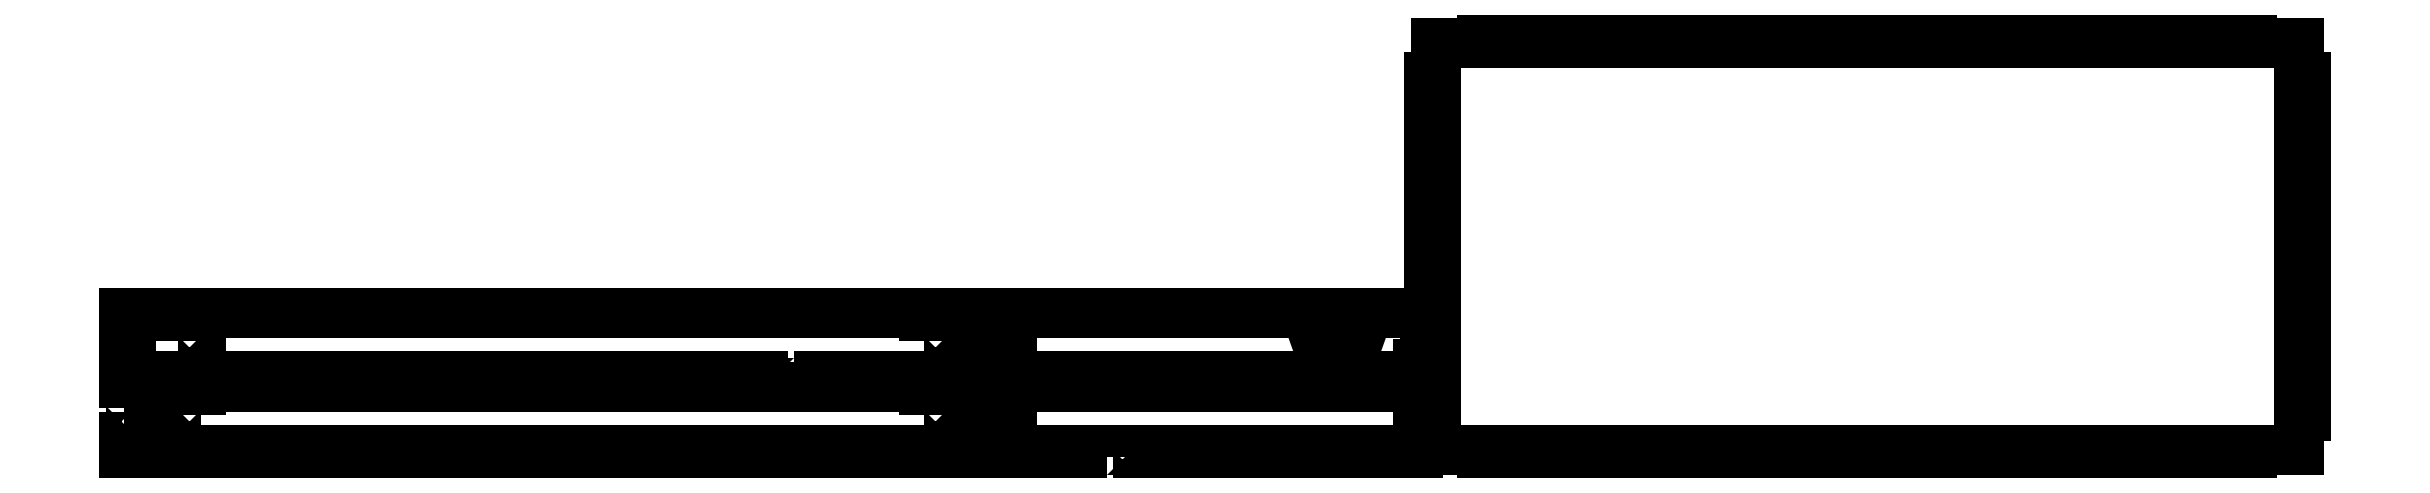
<metadata>
{"format":"dxf","ext":"dxf","renderer":"ezdxf+matplotlib","layout":"modelspace","background":"white","min_lineweight":24,"dpi":150}
</metadata>
<code>
0
SECTION
2
ENTITIES
0
LWPOLYLINE
8
0
90
67
70
1
43
0
10
0
20
46.17
10
6
20
46.17
10
6
20
19.83
10
0
20
19.83
10
0
20
3
10
45.75
20
3
10
45.75
20
9
10
72.09
20
9
10
72.09
20
3
10
98.43
20
3
10
98.43
20
9
10
124.8
20
9
10
124.8
20
3
10
151.1
20
3
10
151.1
20
9
10
177.5
20
9
10
177.5
20
3
10
203.8
20
3
10
203.8
20
9
10
230.1
20
9
10
230.1
20
3
10
256.5
20
3
10
256.5
20
9
10
282.8
20
9
10
282.8
20
3
10
309.1
20
3
10
309.1
20
9
10
335.5
20
9
10
335.5
20
3
10
361.8
20
3
10
361.8
20
9
10
388.2
20
9
10
388.2
20
3
10
414.5
20
3
10
414.5
20
9
10
440.9
20
9
10
440.9
20
3
10
467.2
20
3
10
467.2
20
9
10
493.5
20
9
10
493.5
20
3
10
519.9
20
3
10
519.9
20
9
10
546.2
20
9
10
546.2
20
3
10
572.5
20
3
10
572.5
20
9
10
598.9
20
9
10
598.9
20
3
10
625.2
20
3
10
625.2
20
9
10
651.6
20
9
10
651.6
20
3
10
677.9
20
3
10
677.9
20
9
10
704.2
20
9
10
704.2
20
3
10
730.6
20
3
10
750
20
3
10
750
20
19.83
10
744
20
19.83
10
744
20
46.17
10
750
20
46.17
10
750
20
63
10
684
20
63
10
66
20
63
10
0
20
63
0
LWPOLYLINE
8
0
90
37
70
1
43
0
10
840.8
20
3
10
840.8
20
9
10
867.2
20
9
10
867.2
20
3
10
893.5
20
3
10
893.5
20
9
10
919.8
20
9
10
919.8
20
3
10
946.2
20
3
10
946.2
20
9
10
972.5
20
9
10
972.5
20
3
10
998.9
20
3
10
998.9
20
9
10
1025
20
9
10
1025
20
3
10
1052
20
3
10
1052
20
9
10
1078
20
9
10
1078
20
3
10
1104
20
3
10
1107
20
3
10
1107
20
19.83
10
1113
20
19.83
10
1113
20
46.17
10
1107
20
46.17
10
1107
20
63
10
759
20
63
10
759
20
46.17
10
753
20
46.17
10
753
20
19.83
10
759
20
19.83
10
759
20
3
10
788.1
20
3
10
788.1
20
9
10
814.5
20
9
10
814.5
20
3
0
LWPOLYLINE
8
0
90
66
70
1
43
0
10
572.5
20
72
10
598.9
20
72
10
598.9
20
66
10
625.2
20
66
10
625.2
20
72
10
651.6
20
72
10
651.6
20
66
10
677.9
20
66
10
677.9
20
72
10
704.2
20
72
10
704.2
20
66
10
730.6
20
66
10
750
20
66
10
750
20
82.83
10
744
20
82.83
10
744
20
109.2
10
750
20
109.2
10
750
20
126
10
66
20
126
10
0
20
126
10
0
20
109.2
10
6
20
109.2
10
6
20
82.83
10
0
20
82.83
10
0
20
66
10
45.75
20
66
10
45.75
20
72
10
72.09
20
72
10
72.09
20
66
10
98.43
20
66
10
98.43
20
72
10
124.8
20
72
10
124.8
20
66
10
151.1
20
66
10
151.1
20
72
10
177.5
20
72
10
177.5
20
66
10
203.8
20
66
10
203.8
20
72
10
230.1
20
72
10
230.1
20
66
10
256.5
20
66
10
256.5
20
72
10
282.8
20
72
10
282.8
20
66
10
309.1
20
66
10
309.1
20
72
10
335.5
20
72
10
335.5
20
66
10
361.8
20
66
10
361.8
20
72
10
388.2
20
72
10
388.2
20
66
10
414.5
20
66
10
414.5
20
72
10
440.9
20
72
10
440.9
20
66
10
467.2
20
66
10
467.2
20
72
10
493.5
20
72
10
493.5
20
66
10
519.9
20
66
10
519.9
20
72
10
546.2
20
72
10
546.2
20
66
10
572.5
20
66
0
LINE
8
0
10
750
20
109.2
30
0
11
750
21
126
31
0
0
LWPOLYLINE
8
0
90
37
70
1
43
0
10
1107
20
109.2
10
1107
20
126
10
759
20
126
10
759
20
109.2
10
753
20
109.2
10
753
20
82.83
10
759
20
82.83
10
759
20
66
10
788.1
20
66
10
788.1
20
72
10
814.5
20
72
10
814.5
20
66
10
840.8
20
66
10
840.8
20
72
10
867.2
20
72
10
867.2
20
66
10
893.5
20
66
10
893.5
20
72
10
919.8
20
72
10
919.8
20
66
10
946.2
20
66
10
946.2
20
72
10
972.5
20
72
10
972.5
20
66
10
998.9
20
66
10
998.9
20
72
10
1025
20
72
10
1025
20
66
10
1052
20
66
10
1052
20
72
10
1078
20
72
10
1078
20
66
10
1104
20
66
10
1107
20
66
10
1107
20
82.83
10
1113
20
82.83
10
1113
20
109.2
0
LWPOLYLINE
8
0
90
160
70
1
43
0
10
1116
20
143.5
10
1122
20
143.5
10
1122
20
117.2
10
1116
20
117.2
10
1116
20
90.81
10
1122
20
90.81
10
1122
20
64.47
10
1116
20
64.47
10
1116
20
38.13
10
1122
20
38.13
10
1122
20
11.79
10
1122
20
9
10
1162
20
9
10
1162
20
3
10
1188
20
3
10
1188
20
9
10
1214
20
9
10
1214
20
3
10
1241
20
3
10
1241
20
9
10
1267
20
9
10
1267
20
3
10
1293
20
3
10
1293
20
9
10
1320
20
9
10
1320
20
3
10
1346
20
3
10
1346
20
9
10
1372
20
9
10
1372
20
3
10
1399
20
3
10
1399
20
9
10
1425
20
9
10
1425
20
3
10
1451
20
3
10
1451
20
9
10
1478
20
9
10
1478
20
3
10
1504
20
3
10
1504
20
9
10
1531
20
9
10
1531
20
3
10
1557
20
3
10
1557
20
9
10
1583
20
9
10
1583
20
3
10
1610
20
3
10
1610
20
9
10
1636
20
9
10
1636
20
3
10
1662
20
3
10
1662
20
9
10
1689
20
9
10
1689
20
3
10
1715
20
3
10
1715
20
9
10
1741
20
9
10
1741
20
3
10
1768
20
3
10
1768
20
9
10
1794
20
9
10
1794
20
3
10
1820
20
3
10
1820
20
9
10
1847
20
9
10
1860
20
9
10
1860
20
38.13
10
1866
20
38.13
10
1866
20
64.47
10
1860
20
64.47
10
1860
20
90.81
10
1866
20
90.81
10
1866
20
117.2
10
1860
20
117.2
10
1860
20
143.5
10
1866
20
143.5
10
1866
20
169.8
10
1860
20
169.8
10
1860
20
196.2
10
1866
20
196.2
10
1866
20
222.5
10
1860
20
222.5
10
1860
20
248.9
10
1866
20
248.9
10
1866
20
275.2
10
1860
20
275.2
10
1860
20
301.5
10
1866
20
301.5
10
1866
20
327.9
10
1860
20
327.9
10
1860
20
354.2
10
1860
20
357
10
1820
20
357
10
1820
20
363
10
1794
20
363
10
1794
20
357
10
1768
20
357
10
1768
20
363
10
1741
20
363
10
1741
20
357
10
1715
20
357
10
1715
20
363
10
1689
20
363
10
1689
20
357
10
1662
20
357
10
1662
20
363
10
1636
20
363
10
1636
20
357
10
1610
20
357
10
1610
20
363
10
1583
20
363
10
1583
20
357
10
1557
20
357
10
1557
20
363
10
1531
20
363
10
1531
20
357
10
1504
20
357
10
1504
20
363
10
1478
20
363
10
1478
20
357
10
1451
20
357
10
1451
20
363
10
1425
20
363
10
1425
20
357
10
1399
20
357
10
1399
20
363
10
1372
20
363
10
1372
20
357
10
1346
20
357
10
1346
20
363
10
1320
20
363
10
1320
20
357
10
1293
20
357
10
1293
20
363
10
1267
20
363
10
1267
20
357
10
1241
20
357
10
1241
20
363
10
1214
20
363
10
1214
20
357
10
1188
20
357
10
1188
20
363
10
1162
20
363
10
1162
20
357
10
1135
20
357
10
1122
20
357
10
1122
20
327.9
10
1116
20
327.9
10
1116
20
301.5
10
1122
20
301.5
10
1122
20
275.2
10
1116
20
275.2
10
1116
20
248.9
10
1122
20
248.9
10
1122
20
222.5
10
1116
20
222.5
10
1116
20
196.2
10
1122
20
196.2
10
1122
20
169.8
10
1116
20
169.8
0
LWPOLYLINE
8
0
90
4
70
1
43
0
10
1027
20
82.5
10
1048
20
82.5
42
0.05478
10
1049
20
85
10
1026
20
85
42
0.05478
0
LINE
8
0
10
1049
20
85
30
0
11
1026
21
85
31
0
0
LWPOLYLINE
8
0
90
2
70
1
43
0
10
1029
20
80
10
1046
20
80
0
LWPOLYLINE
8
0
90
2
70
1
43
0
10
1026
20
92.5
10
1049
20
92.5
0
LINE
8
0
10
1050
20
90
30
0
11
1050
21
89.99
31
0
0
LINE
8
0
10
1050
20
76.25
30
0
11
1050
21
77.5
31
0
0
LWPOLYLINE
8
0
90
2
70
1
43
0
10
1046
20
97.5
10
1029
20
97.5
0
LINE
8
0
10
1050
20
90
30
0
11
1025
21
90
31
0
0
LWPOLYLINE
8
0
90
2
70
1
43
0
10
1025
20
87.5
10
1050
20
87.5
0
LINE
8
0
10
1048
20
95
30
0
11
1027
21
95
31
0
0
LINE
8
0
10
1027
20
82.5
30
0
11
1048
21
82.5
31
0
0
ARC
8
0
10
1038
20
88.75
30
0
40
12.5
210
0
220
-0
230
1
50
44.43
51
64.16
0
ARC
8
0
10
1038
20
88.75
30
0
40
12.5
210
0
220
0
230
1
50
150
51
162.5
0
LINE
8
0
10
1027
20
95
30
0
11
1048
21
95
31
0
0
ARC
8
0
10
1038
20
88.75
30
0
40
12.5
210
0
220
0
230
1
50
224.4
51
244.2
0
LINE
8
0
10
1032
20
100
30
0
11
1043
21
100
31
0
0
LINE
8
0
10
1032
20
77.5
30
0
11
1043
21
77.5
31
0
0
ARC
8
0
10
1038
20
88.75
30
0
40
12.5
210
0
220
0
230
1
50
174.3
51
185.7
0
ARC
8
0
10
1038
20
88.75
30
0
40
12.5
210
0
220
0
230
1
50
295.8
51
315.6
0
ARC
8
0
10
1038
20
88.75
30
0
40
12.5
210
0
220
-0
230
1
50
17.46
51
30
0
ARC
8
0
10
1038
20
88.75
30
0
40
12.5
210
0
220
0
230
1
50
-5.739
51
5.739
0
ARC
8
0
10
1038
20
88.75
30
0
40
12.5
210
0
220
0
230
1
50
115.8
51
135.6
0
LINE
8
0
10
1050
20
90
30
0
11
1025
21
90
31
0
0
LINE
8
0
10
1025
20
90
30
0
11
1025
21
89.99
31
0
0
LINE
8
0
10
1050
20
87.51
30
0
11
1050
21
87.5
31
0
0
LINE
8
0
10
750
20
126
30
0
11
684
21
126
31
0
0
LWPOLYLINE
8
0
90
4
70
1
43
0
10
684
20
102
10
704
20
102
10
704
20
108
10
684
20
108
0
LWPOLYLINE
8
0
90
4
70
1
43
0
10
46
20
102
10
46
20
108
10
66
20
108
10
66
20
102
0
LWPOLYLINE
8
0
90
4
70
1
43
0
10
66
20
39
10
46
20
39
10
46
20
45
10
66
20
45
0
LWPOLYLINE
8
0
90
4
70
1
43
0
10
684
20
39
10
704
20
39
10
704
20
45
10
684
20
45
0
ENDSEC
0
EOF

</code>
